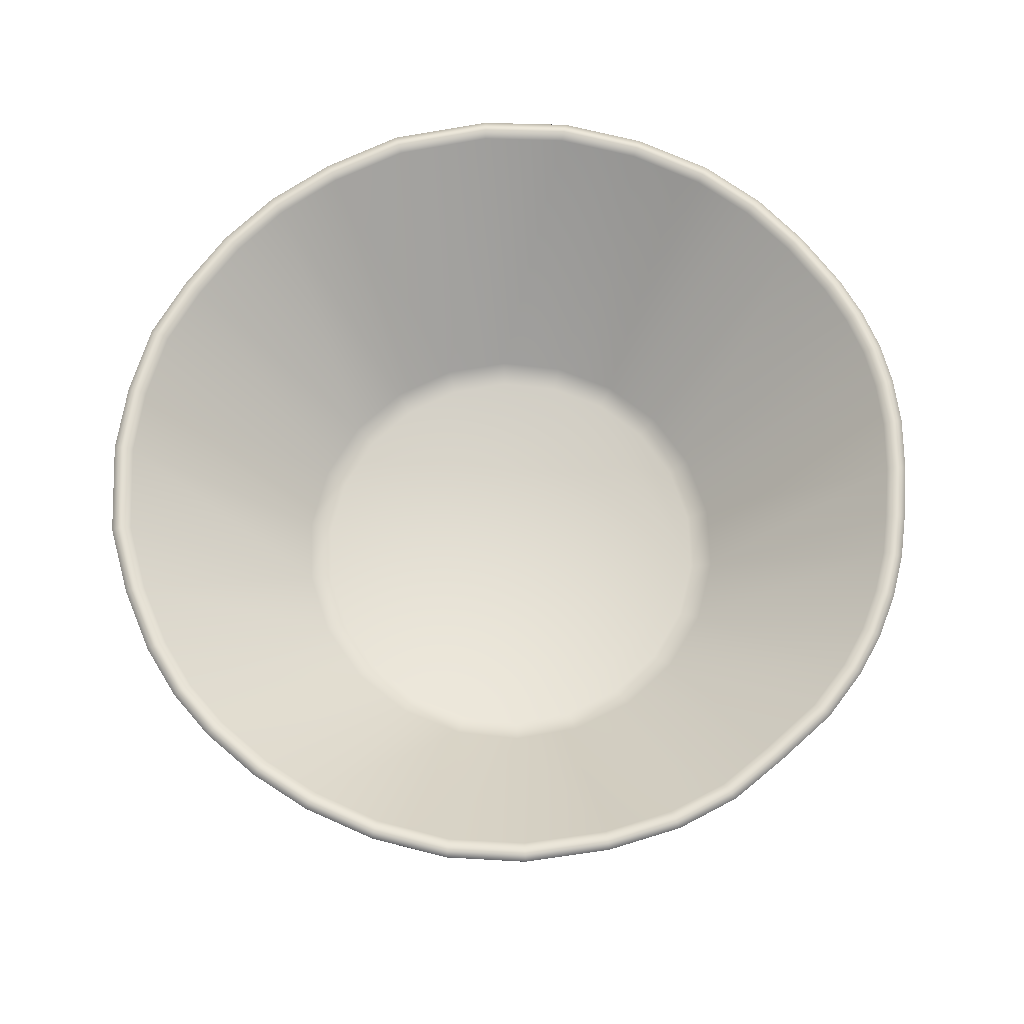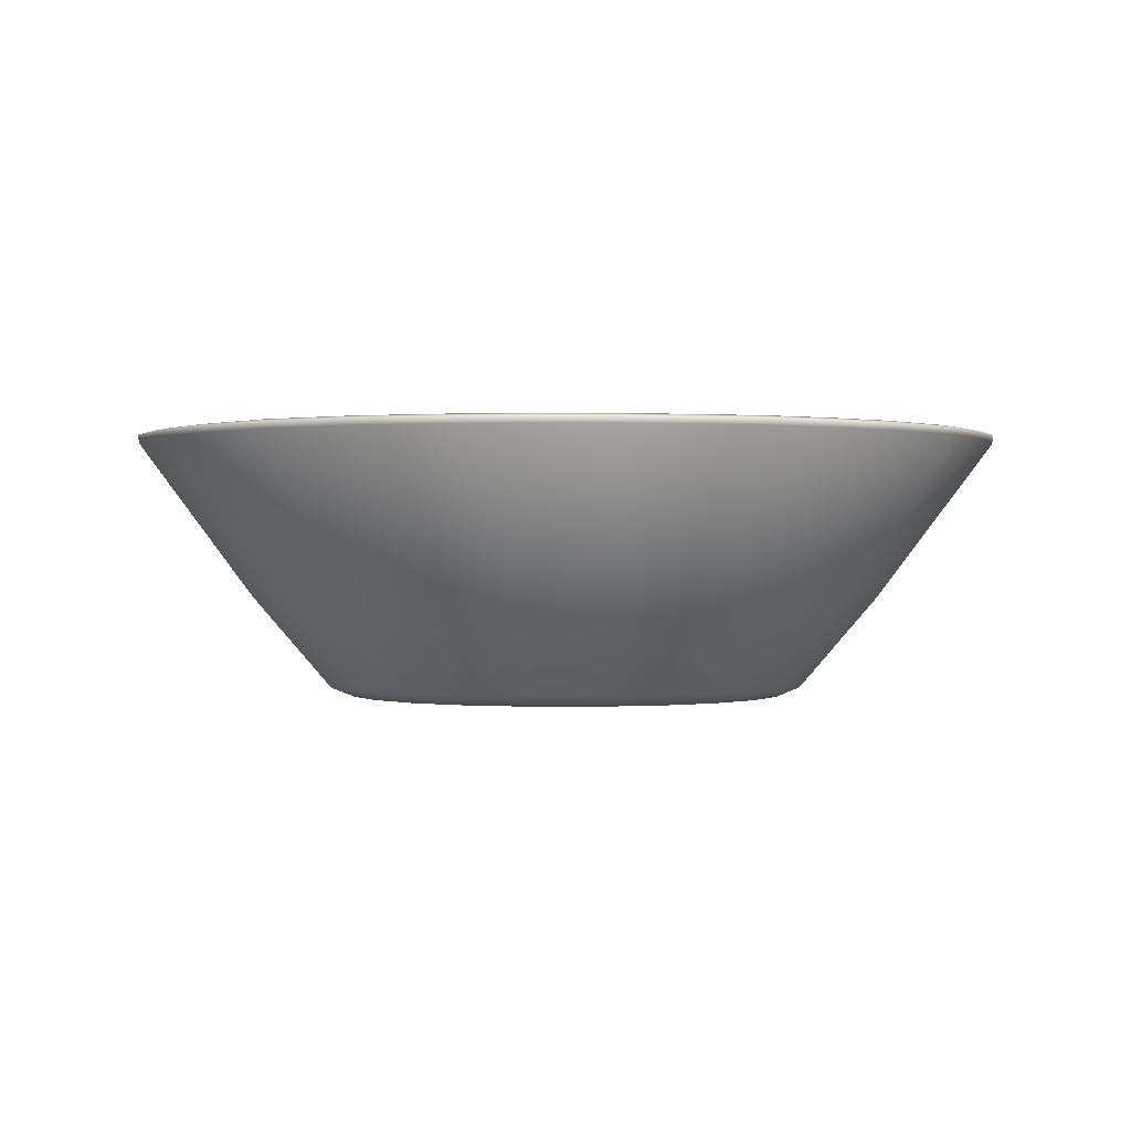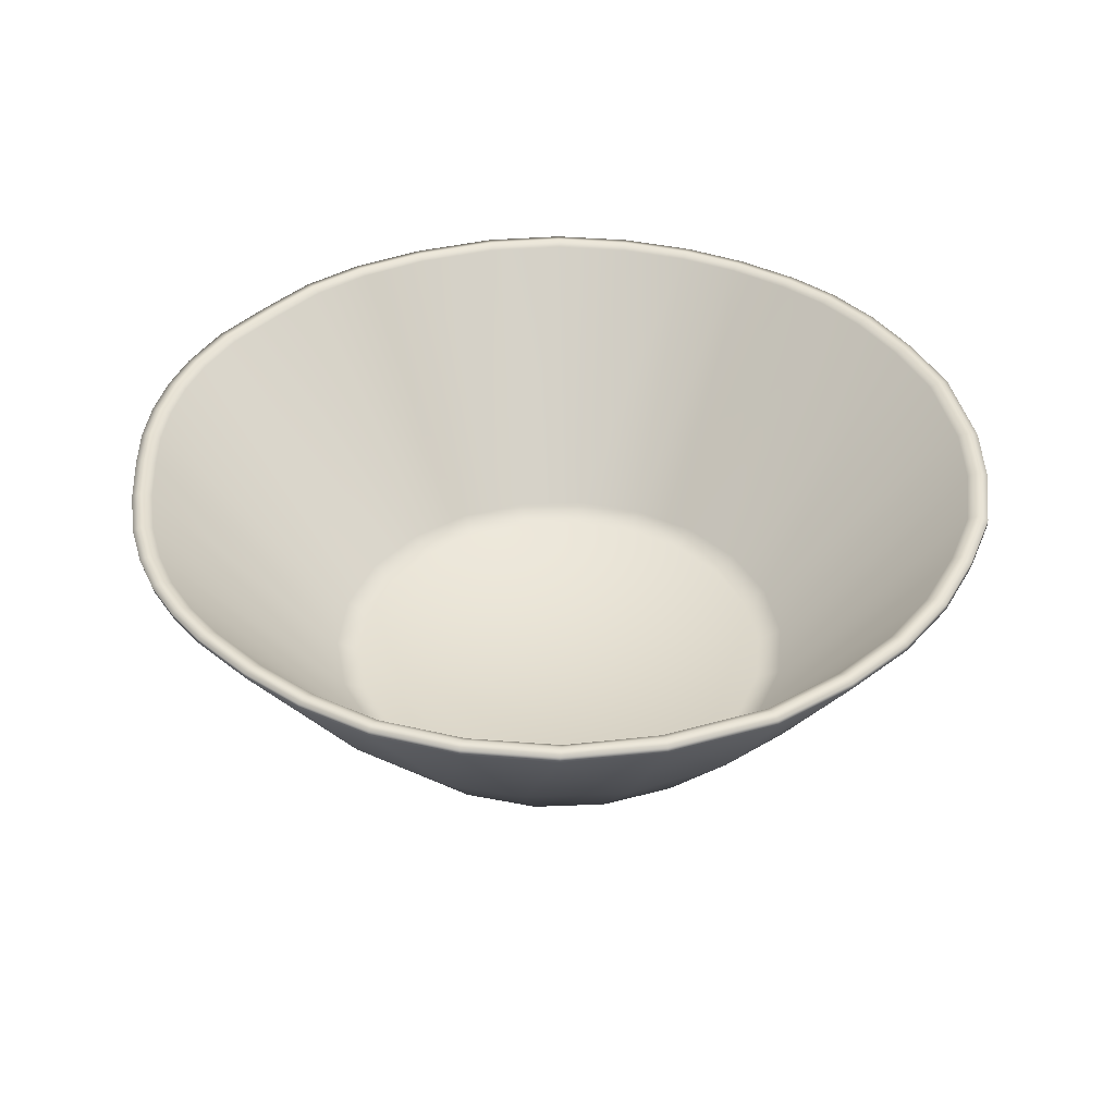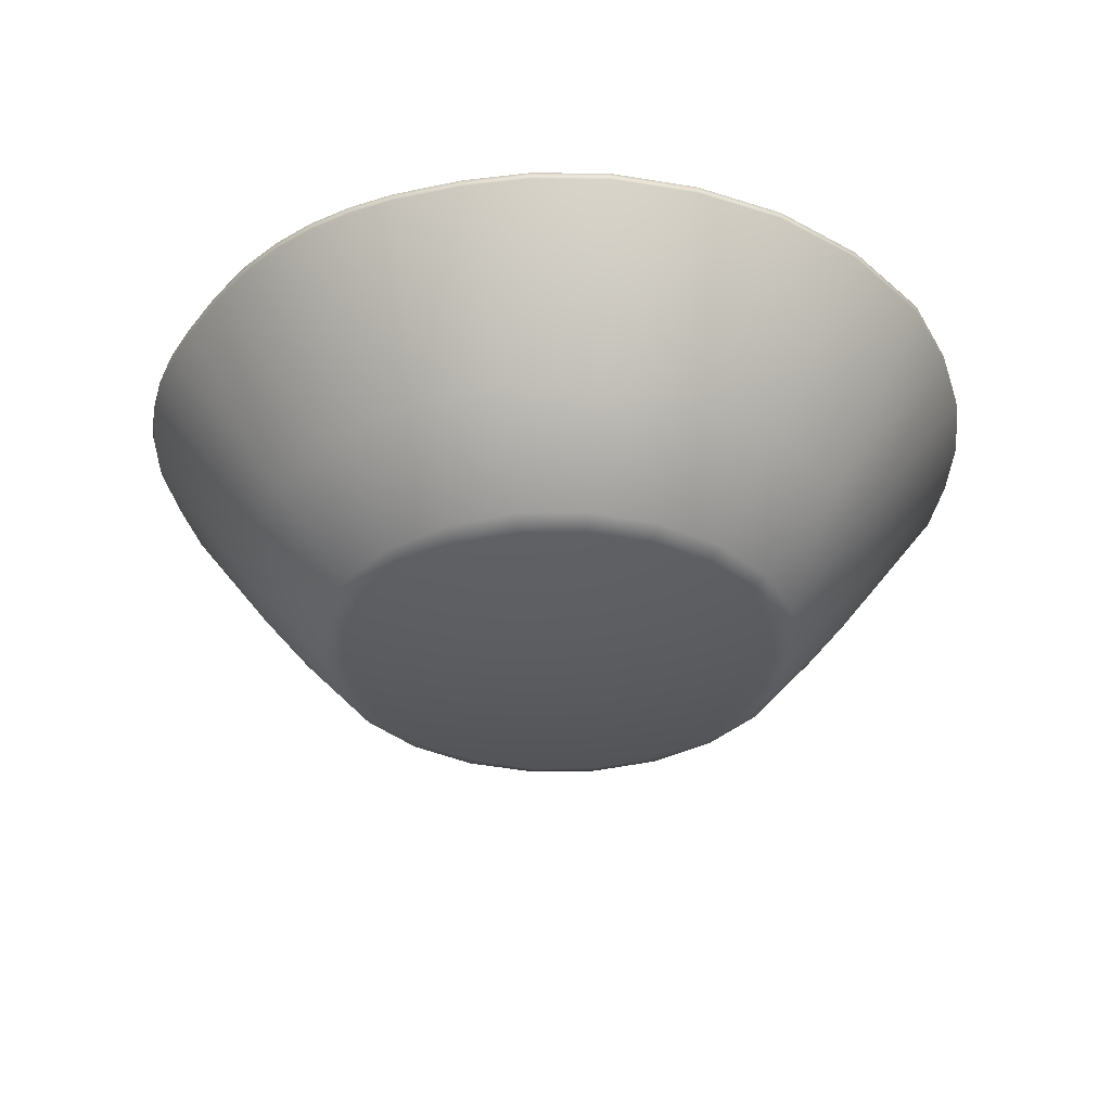
<metadata>
{"format":"obj","ext":"obj","renderer":"f3d","projection":"perspective","resolution":1024,"background":"white","views":[{"elev":68.1,"azim":-26.5,"up":"+Y"},{"elev":0.2,"azim":-163.2,"up":"+Y"},{"elev":38.8,"azim":144.9,"up":"+Y"},{"elev":-35.2,"azim":115.9,"up":"+Y"}]}
</metadata>
<code>
v  19.89 0.9093 -3.071
v  26.47 9.877 -4.34
v  25.74 9.877 -6.665
v  18.81 0.8713 -5.433
v  24.58 9.828 -8.98
v  17.11 0.8712 -7.396
v  22.66 9.828 -11.42
v  20.2 9.828 -13.55
v  14.92 0.9093 -8.8
v  17.19 9.877 -15.13
v  12.43 0.9116 -9.531
v  13.53 9.877 -16.13
v  9.836 0.9116 -9.531
v  10.36 9.877 -16.16
v  7.584 9.877 -15.73
v  7.344 0.9116 -8.8
v  5.189 9.877 -14.92
v  5.16 0.9116 -7.396
v  2.852 9.877 -13.71
v  0.7406 9.877 -12.3
v  3.459 0.9116 -5.433
v  -1.105 9.877 -10.31
v  -2.576 9.877 -8.201
v  2.38 0.9116 -3.071
v  -4.003 9.877 -5.021
v  2.01 0.9116 -0.5004
v  -4.525 9.877 -2.333
v  -4.67 9.877 0.1658
v  2.38 0.9116 2.07
v  -4.484 9.877 2.292
v  -3.966 9.877 4.257
v  3.459 0.9116 4.432
v  -3.031 9.877 6.488
v  -1.833 9.877 8.503
v  5.16 0.9116 6.395
v  -0.1522 9.877 10.57
v  7.344 0.9116 7.799
v  2.02 9.877 12.48
v  4.576 9.877 13.92
v  9.836 0.9116 8.531
v  7.586 9.877 14.92
v  10.24 9.877 15.35
v  12.43 0.9116 8.531
v  12.58 9.877 15.31
v  14.85 9.877 14.77
v  14.92 0.9116 7.799
v  17.35 9.877 14.08
v  17.11 0.9116 6.395
v  20.66 9.877 12.17
v  21.97 9.877 10.97
v  18.81 0.9116 4.432
v  23.06 9.877 9.717
v  23.98 9.877 8.354
v  19.89 0.9116 2.07
v  25.07 9.877 6.559
v  25.97 9.877 4.739
v  20.26 0.9116 -0.5004
v  27.01 9.877 -0.2104
v  26.91 9.877 -1.881
v  26.8 10.07 -4.387
v  26.06 10.07 -6.759
v  24.87 10.04 -9.161
v  22.91 10.04 -11.64
v  20.42 10.04 -13.81
v  17.33 10.07 -15.44
v  13.58 10.07 -16.47
v  10.36 10.07 -16.49
v  7.536 10.07 -16.06
v  5.05 10.07 -15.23
v  2.673 10.07 -14
v  0.5201 10.07 -12.55
v  -1.357 10.07 -10.53
v  -2.86 10.07 -8.382
v  -4.325 10.07 -5.115
v  -4.848 10.07 -2.409
v  -5.005 10.07 0.1658
v  -4.812 10.07 2.338
v  -4.288 10.07 4.351
v  -3.334 10.07 6.625
v  -2.116 10.07 8.685
v  -0.3727 10.07 10.82
v  1.84 10.07 12.76
v  4.438 10.07 14.23
v  7.493 10.07 15.24
v  10.22 10.07 15.68
v  12.63 10.07 15.63
v  14.95 10.07 15.09
v  17.49 10.07 14.38
v  20.86 10.07 12.43
v  22.19 10.07 11.23
v  23.32 10.07 9.936
v  24.26 10.07 8.535
v  25.38 10.07 6.697
v  26.3 10.07 4.833
v  27.34 10.07 -0.1869
v  27.24 10.07 -1.881
v  27.17 9.729 -4.422
v  22.91 3.817 -4.169
v  26.43 9.729 -6.845
v  21.15 3.797 -7.683
v  25.17 9.711 -9.399
v  23.2 9.711 -11.9
v  19.22 3.797 -9.797
v  20.69 9.711 -14.09
v  16.05 3.817 -11.81
v  17.5 9.729 -15.81
v  12.23 3.817 -12.69
v  13.62 9.729 -16.88
v  10.37 9.729 -16.9
v  9.455 3.817 -12.6
v  7.507 9.729 -16.49
v  5.752 3.817 -11.43
v  4.86 9.729 -15.62
v  2.45 9.729 -14.35
v  3.088 3.817 -9.642
v  0.2578 9.729 -12.88
v  -1.644 9.729 -10.82
v  0.9251 3.817 -7.255
v  -3.183 9.729 -8.643
v  -0.8019 3.817 -3.357
v  -4.707 9.729 -5.25
v  -5.226 9.729 -2.536
v  -1.139 3.817 -0.2316
v  -5.402 9.729 0.1181
v  -5.197 9.729 2.348
v  -0.599 3.817 3.187
v  -4.671 9.729 4.423
v  -3.694 9.729 6.741
v  0.6314 3.817 5.936
v  -2.461 9.729 8.851
v  3.153 3.817 8.911
v  -0.6088 9.729 11.11
v  1.641 9.729 13.05
v  6.094 3.817 10.71
v  4.265 9.729 14.55
v  7.348 9.729 15.56
v  9.987 3.817 11.77
v  10.15 9.729 16.03
v  12.65 9.729 15.97
v  13.66 3.817 11.54
v  15.02 9.729 15.44
v  16.57 3.817 10.63
v  17.58 9.729 14.71
v  21.11 9.729 12.69
v  19.43 3.817 8.632
v  22.42 9.729 11.51
v  23.59 9.729 10.16
v  21.35 3.817 6.279
v  24.58 9.729 8.706
v  25.72 9.729 6.81
v  22.91 3.817 3.003
v  26.66 9.729 4.891
v  27.7 9.729 -0.1956
v  23.43 3.817 -0.7973
v  27.61 9.729 -1.869
v  27.66 9.979 -1.881
v  27.21 9.979 -4.446
v  26.46 9.979 -6.877
v  25.22 9.961 -9.387
v  23.23 9.961 -11.91
v  20.69 9.961 -14.12
v  17.51 9.979 -15.82
v  13.64 9.979 -16.88
v  10.36 9.979 -16.9
v  7.477 9.979 -16.48
v  4.877 9.979 -15.62
v  2.45 9.979 -14.35
v  0.2474 9.979 -12.87
v  -1.669 9.979 -10.8
v  -3.21 9.979 -8.608
v  -4.726 9.979 -5.233
v  -5.25 9.979 -2.503
v  -5.423 9.979 0.1658
v  -5.221 9.979 2.397
v  -4.689 9.979 4.469
v  -3.709 9.979 6.797
v  -2.467 9.979 8.91
v  -0.6454 9.979 11.14
v  1.617 9.979 13.1
v  4.264 9.979 14.61
v  7.377 9.979 15.63
v  10.2 9.979 16.1
v  12.71 9.979 16.04
v  15.08 9.979 15.49
v  17.66 9.979 14.76
v  19.65 9.979 13.78
v  19.42 10.07 13.43
v  22.47 9.979 11.54
v  23.63 9.979 10.21
v  24.61 9.979 8.761
v  25.75 9.979 6.868
v  26.7 9.979 4.952
v  27.29 9.979 3.21
v  26.89 10.07 3.122
v  19.05 0.4694 -2.824
v  18.07 0.4655 -4.959
v  18.07 0.4694 3.958
v  16.54 0.4655 -6.734
v  14.56 0.4694 -8.005
v  19.39 0.4694 -0.5004
v  12.31 0.4694 -8.668
v  7.708 0.4694 -8.005
v  9.961 0.4694 -8.668
v  5.733 0.4694 -6.734
v  4.194 0.4694 -4.959
v  3.217 0.4694 -2.824
v  4.194 0.4694 3.958
v  3.217 0.4694 1.823
v  5.733 0.4694 5.734
v  7.708 0.4694 7.005
v  9.961 0.4694 7.667
v  14.56 0.4694 7.005
v  12.31 0.4694 7.667
v  16.54 0.4694 5.734
v  19.05 0.4694 1.823
v  18.24 -0.0035 -5.066
v  19.24 -0.003 -2.879
v  18.24 -0.003 4.065
v  14.64 -0.003 -8.181
v  16.66 -0.0035 -6.882
v  19.58 -0.003 -0.5004
v  19.24 -0.003 1.879
v  20.1 0.3761 -3.132
v  18.99 0.3525 -5.551
v  17.25 0.3525 -7.561
v  15.02 0.3761 -8.998
v  1.792 0.3761 -0.5004
v  2.69 -0.003 -0.5004
v  3.032 -0.003 1.879
v  2.171 0.3761 2.132
v  4.031 -0.003 4.065
v  3.275 0.3761 4.55
v  18.99 0.3761 4.55
v  20.1 0.3761 2.132
v  19.24 9.877 13.15
v  21.11 9.979 12.77
v  26.9 9.877 1.46
v  26.56 9.877 3.051
v  27.23 10.07 1.508
v  27.75 9.979 -0.1574
v  27.64 9.979 1.566
v  19.57 9.729 13.74
v  27.24 9.729 3.201
v  27.59 9.729 1.541
v  12.46 0.3761 -9.747
v  9.805 0.3761 -9.747
v  7.253 0.3761 -8.998
v  3.275 0.3761 -5.551
v  2.171 0.3761 -3.132
v  5.016 0.3761 6.56
v  12.46 0.3761 8.747
v  15.02 0.3761 7.997
v  17.25 0.3761 6.56
v  20.48 0.3761 -0.5004
v  5.016 0.3761 -7.561
v  7.253 0.3761 7.997
v  9.805 0.3761 8.747
v  2.883 0.4694 -0.5004
v  16.66 -0.003 5.881
v  12.34 -0.003 -8.858
v  9.932 -0.003 -8.858
v  7.626 -0.003 -8.181
v  5.604 -0.003 -6.882
v  4.031 -0.003 -5.066
v  3.032 -0.003 -2.879
v  5.604 -0.003 5.881
v  7.626 -0.003 7.181
v  9.932 -0.003 7.858
v  12.34 -0.003 7.858
v  14.64 -0.003 7.181
g M_Tavern_Inside_Bowl
f 1 2 3
f 4 1 3
f 3 5 4
f 6 7 8
f 9 6 8
f 8 10 9
f 11 9 10
f 10 12 11
f 13 14 15
f 16 13 15
f 15 17 16
f 18 19 20
f 21 22 23
f 24 21 23
f 23 25 24
f 26 27 28
f 29 30 31
f 32 33 34
f 35 32 34
f 34 36 35
f 37 38 39
f 40 41 42
f 43 44 45
f 46 43 45
f 45 47 46
f 48 49 50
f 51 52 53
f 54 55 56
f 57 58 59
f 2 60 61
f 61 3 2
f 3 61 62
f 62 5 3
f 8 7 63
f 63 64 8
f 8 64 65
f 65 10 8
f 10 65 66
f 66 12 10
f 14 67 68
f 68 15 14
f 15 68 69
f 69 17 15
f 20 19 70
f 70 71 20
f 23 22 72
f 72 73 23
f 23 73 74
f 74 25 23
f 28 27 75
f 75 76 28
f 31 30 77
f 77 78 31
f 34 33 79
f 79 80 34
f 34 80 81
f 81 36 34
f 39 38 82
f 82 83 39
f 42 41 84
f 84 85 42
f 44 86 87
f 87 45 44
f 45 87 88
f 88 47 45
f 50 49 89
f 89 90 50
f 53 52 91
f 91 92 53
f 56 55 93
f 93 94 56
f 58 95 96
f 96 59 58
f 97 98 99
f 99 98 100
f 100 101 99
f 102 103 104
f 104 103 105
f 105 106 104
f 106 105 107
f 107 108 106
f 109 110 111
f 111 110 112
f 112 113 111
f 114 115 116
f 117 118 119
f 119 118 120
f 120 121 119
f 122 123 124
f 125 126 127
f 128 129 130
f 129 131 132
f 132 130 129
f 133 134 135
f 136 137 138
f 139 140 141
f 140 142 143
f 144 145 146
f 147 148 149
f 150 151 152
f 153 154 155
f 96 156 157
f 157 60 96
f 158 159 62
f 62 61 158
f 159 160 63
f 63 62 159
f 161 162 65
f 65 64 161
f 162 163 66
f 66 65 162
f 66 163 164
f 164 67 66
f 165 166 69
f 69 68 165
f 166 167 70
f 70 69 166
f 168 169 72
f 72 71 168
f 170 171 74
f 74 73 170
f 171 172 75
f 75 74 171
f 76 173 174
f 174 77 76
f 78 175 176
f 176 79 78
f 177 178 81
f 81 80 177
f 178 179 82
f 82 81 178
f 180 181 84
f 84 83 180
f 85 182 183
f 183 86 85
f 184 185 88
f 88 87 184
f 88 185 186
f 186 187 88
f 90 188 189
f 189 91 90
f 190 191 93
f 93 92 190
f 192 193 194
f 194 94 192
f 195 196 197
f 196 198 197
f 198 199 197
f 1 195 200
f 200 57 1
f 4 196 195
f 195 1 4
f 6 198 196
f 196 4 6
f 9 199 198
f 198 6 9
f 11 201 199
f 199 9 11
f 16 202 203
f 203 13 16
f 18 204 202
f 202 16 18
f 21 205 204
f 204 18 21
f 24 206 205
f 205 21 24
f 32 207 208
f 208 29 32
f 35 209 207
f 207 32 35
f 37 210 209
f 209 35 37
f 40 211 210
f 210 37 40
f 46 212 213
f 213 43 46
f 48 214 212
f 212 46 48
f 51 197 214
f 214 48 51
f 54 215 197
f 197 51 54
f 216 217 218
f 219 220 218
f 221 222 218
f 223 217 216
f 216 224 223
f 225 220 219
f 219 226 225
f 227 228 229
f 229 230 227
f 230 229 231
f 231 232 230
f 233 218 222
f 222 234 233
f 47 88 187
f 187 235 47
f 236 89 187
f 187 186 236
f 237 238 194
f 194 239 237
f 240 95 239
f 239 241 240
f 5 62 63
f 63 7 5
f 160 161 64
f 64 63 160
f 12 66 67
f 67 14 12
f 165 68 67
f 67 164 165
f 19 17 69
f 69 70 19
f 167 168 71
f 71 70 167
f 22 20 71
f 71 72 22
f 169 170 73
f 73 72 169
f 25 74 75
f 75 27 25
f 172 173 76
f 76 75 172
f 28 76 77
f 77 30 28
f 174 175 78
f 78 77 174
f 31 78 79
f 79 33 31
f 176 177 80
f 80 79 176
f 38 36 81
f 81 82 38
f 179 180 83
f 83 82 179
f 39 83 84
f 84 41 39
f 181 182 85
f 85 84 181
f 42 85 86
f 86 44 42
f 184 87 86
f 86 183 184
f 235 187 89
f 89 49 235
f 236 188 90
f 90 89 236
f 50 90 91
f 91 52 50
f 189 190 92
f 92 91 189
f 53 92 93
f 93 55 53
f 191 192 94
f 94 93 191
f 193 241 239
f 239 194 193
f 238 56 94
f 94 194 238
f 237 239 95
f 95 58 237
f 156 96 95
f 95 240 156
f 59 96 60
f 60 2 59
f 158 61 60
f 60 157 158
f 143 142 242
f 242 142 145
f 145 144 242
f 146 145 147
f 145 148 147
f 149 148 150
f 148 151 150
f 152 151 243
f 243 151 244
f 151 154 244
f 244 154 153
f 155 154 97
f 154 98 97
f 101 100 102
f 100 103 102
f 108 107 109
f 107 110 109
f 113 112 114
f 112 115 114
f 116 115 117
f 115 118 117
f 121 120 122
f 120 123 122
f 124 123 125
f 123 126 125
f 127 126 128
f 126 129 128
f 132 131 133
f 131 134 133
f 135 134 136
f 134 137 136
f 138 137 139
f 137 140 139
f 141 140 143
f 99 158 157
f 157 97 99
f 98 223 224
f 224 100 98
f 101 159 158
f 158 99 101
f 161 160 102
f 102 104 161
f 103 225 226
f 226 105 103
f 106 162 161
f 161 104 106
f 105 226 245
f 245 107 105
f 163 162 106
f 106 108 163
f 165 164 109
f 109 111 165
f 110 246 247
f 247 112 110
f 113 166 165
f 165 111 113
f 168 167 114
f 114 116 168
f 170 169 117
f 117 119 170
f 118 248 249
f 249 120 118
f 121 171 170
f 170 119 121
f 173 172 122
f 122 124 173
f 175 174 125
f 125 127 175
f 177 176 128
f 128 130 177
f 232 250 131
f 131 129 232
f 178 177 130
f 130 132 178
f 180 179 133
f 133 135 180
f 182 181 136
f 136 138 182
f 184 183 139
f 139 141 184
f 140 251 252
f 252 142 140
f 188 236 144
f 144 146 188
f 190 189 147
f 147 149 190
f 192 191 150
f 150 152 192
f 155 156 240
f 240 153 155
f 242 186 185
f 185 143 242
f 142 252 253
f 253 145 142
f 144 236 186
f 186 242 144
f 147 189 188
f 188 146 147
f 253 233 148
f 148 145 253
f 150 191 190
f 190 149 150
f 233 234 151
f 151 148 233
f 243 193 192
f 192 152 243
f 244 241 193
f 193 243 244
f 151 234 254
f 254 154 151
f 240 241 244
f 244 153 240
f 97 157 156
f 156 155 97
f 154 254 223
f 223 98 154
f 102 160 159
f 159 101 102
f 100 224 225
f 225 103 100
f 109 164 163
f 163 108 109
f 107 245 246
f 246 110 107
f 114 167 166
f 166 113 114
f 247 255 115
f 115 112 247
f 117 169 168
f 168 116 117
f 115 255 248
f 248 118 115
f 122 172 171
f 171 121 122
f 120 249 227
f 227 123 120
f 125 174 173
f 173 124 125
f 123 227 230
f 230 126 123
f 128 176 175
f 175 127 128
f 126 230 232
f 232 129 126
f 133 179 178
f 178 132 133
f 250 256 134
f 134 131 250
f 136 181 180
f 180 135 136
f 134 256 257
f 257 137 134
f 139 183 182
f 182 138 139
f 137 257 251
f 251 140 137
f 143 185 184
f 184 141 143
f 6 4 7
f 4 5 7
f 1 57 2
f 57 59 2
f 57 238 237
f 57 237 58
f 57 54 238
f 54 56 238
f 54 51 55
f 51 53 55
f 51 48 52
f 48 50 52
f 48 235 49
f 48 46 235
f 46 47 235
f 43 40 44
f 40 42 44
f 40 37 41
f 37 39 41
f 37 35 38
f 35 36 38
f 32 29 33
f 29 31 33
f 29 26 30
f 26 28 30
f 26 24 27
f 24 25 27
f 21 18 22
f 18 20 22
f 18 16 19
f 16 17 19
f 13 11 14
f 11 12 14
f 212 214 197
f 215 200 197
f 26 258 206
f 206 24 26
f 29 208 258
f 258 26 29
f 200 215 54
f 54 57 200
f 253 259 218
f 218 233 253
f 13 203 201
f 201 11 13
f 43 213 211
f 211 40 43
f 221 217 223
f 223 254 221
f 224 216 220
f 220 225 224
f 226 219 260
f 260 245 226
f 245 260 261
f 261 246 245
f 246 261 262
f 262 247 246
f 247 262 263
f 263 255 247
f 255 263 264
f 264 248 255
f 248 264 265
f 265 249 248
f 249 265 228
f 228 227 249
f 232 231 266
f 266 250 232
f 250 266 267
f 267 256 250
f 256 267 268
f 268 257 256
f 257 268 269
f 269 251 257
f 251 269 270
f 270 252 251
f 252 270 259
f 259 253 252
f 234 222 221
f 221 254 234
f 200 195 197
f 213 212 197
f 211 213 197
f 210 211 197
f 209 210 197
f 207 209 197
f 208 207 197
f 258 208 197
f 206 258 197
f 205 206 197
f 204 205 197
f 202 204 197
f 203 202 197
f 201 203 197
f 199 201 197
f 217 221 218
f 220 216 218
f 259 270 218
f 270 269 218
f 269 268 218
f 268 267 218
f 267 266 218
f 266 231 218
f 231 229 218
f 229 228 218
f 228 265 218
f 265 264 218
f 264 263 218
f 263 262 218
f 262 261 218
f 261 260 218
f 260 219 218

</code>
